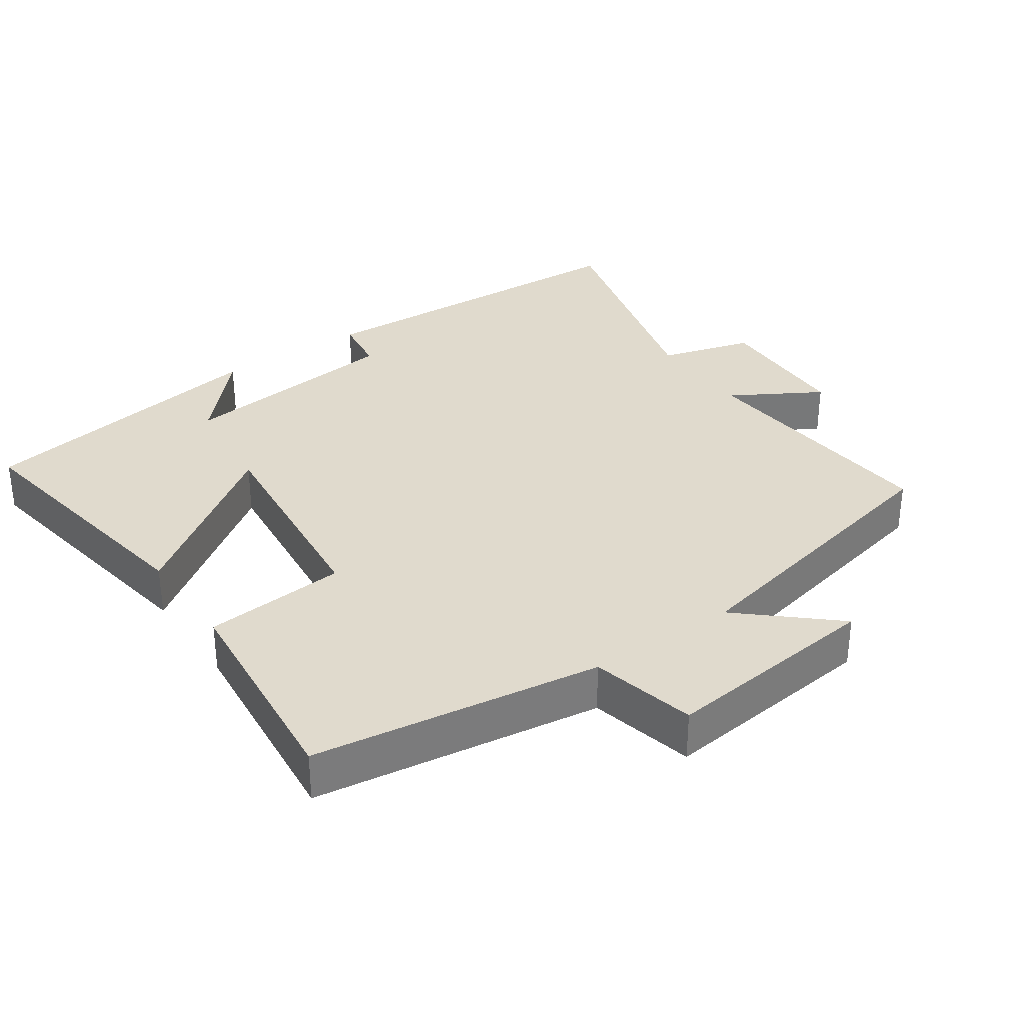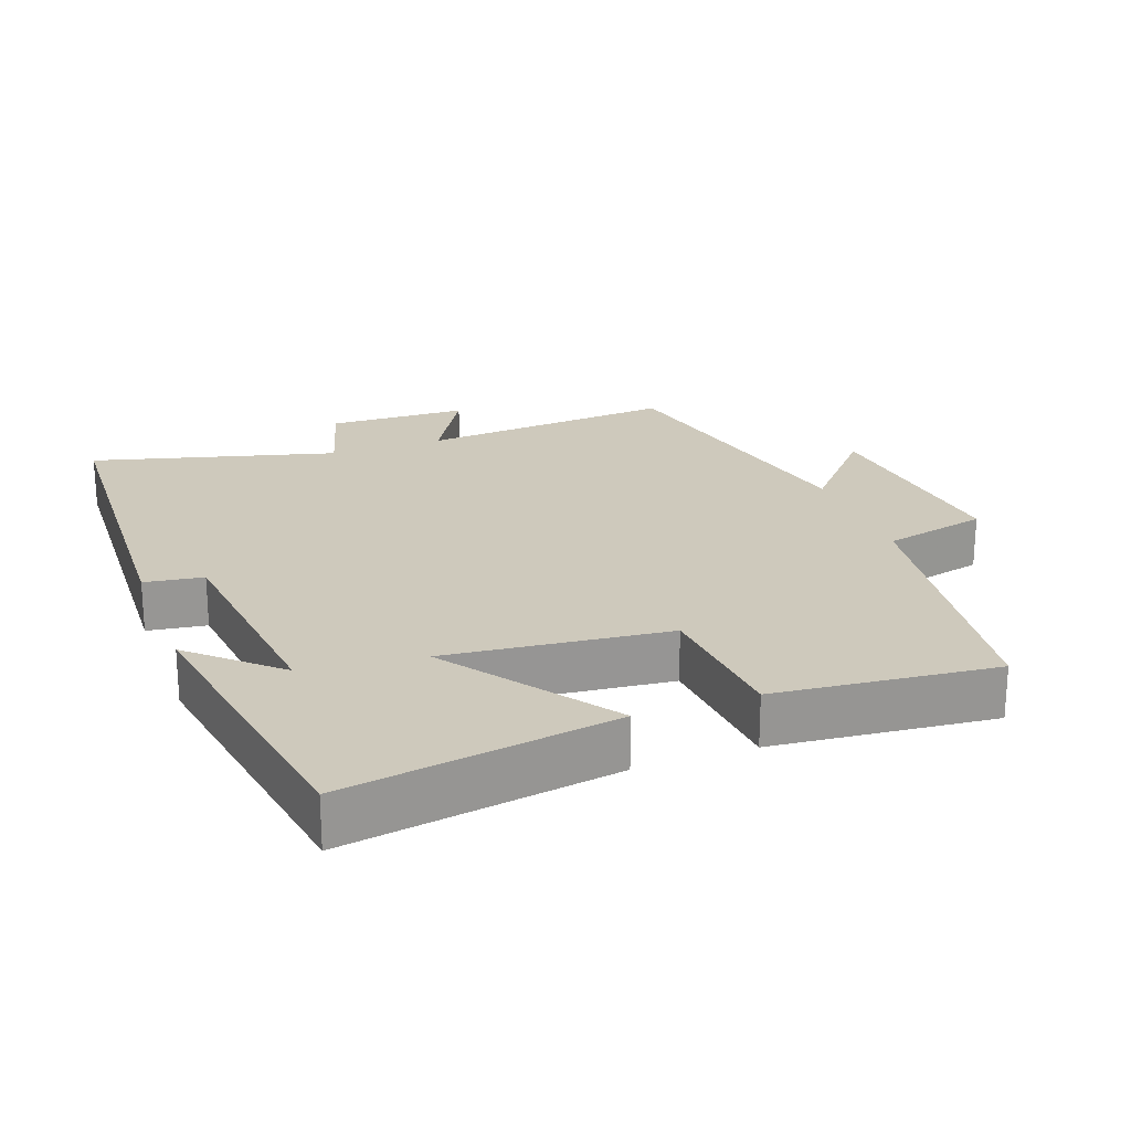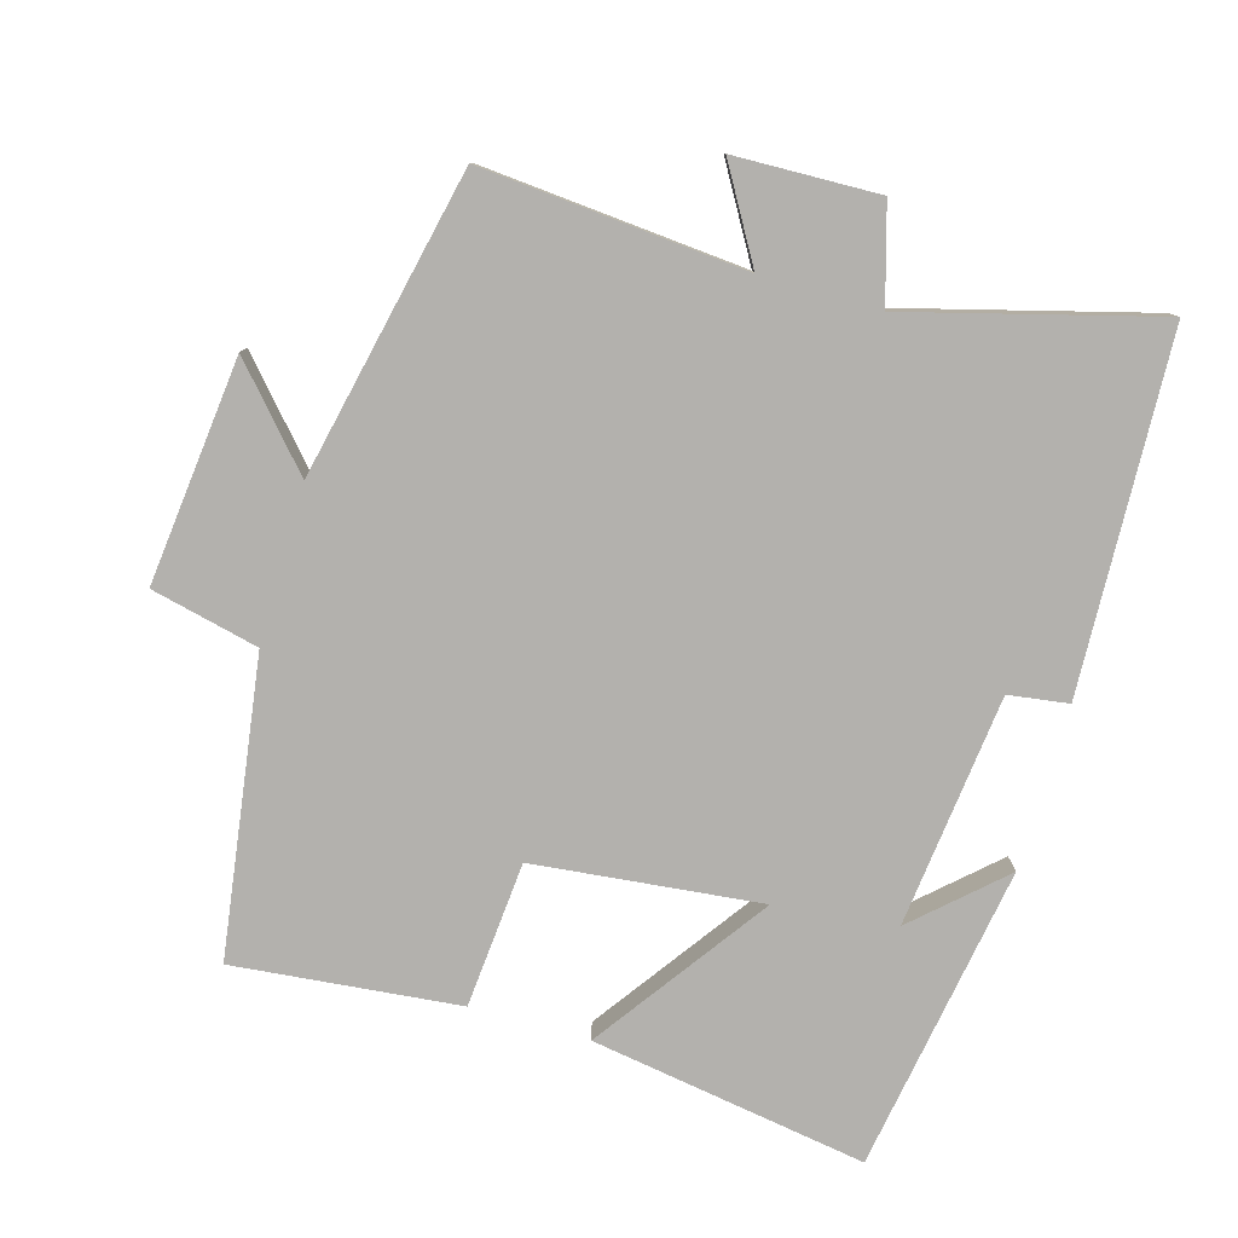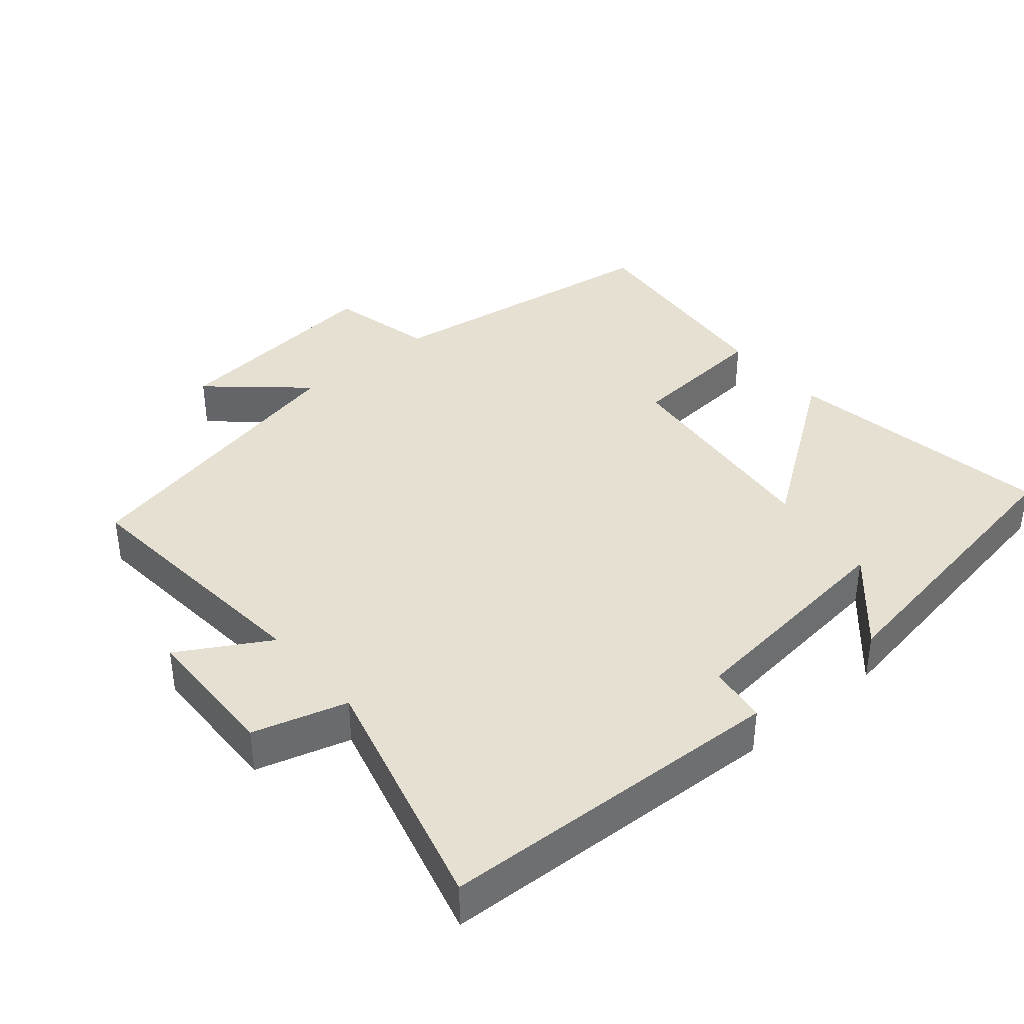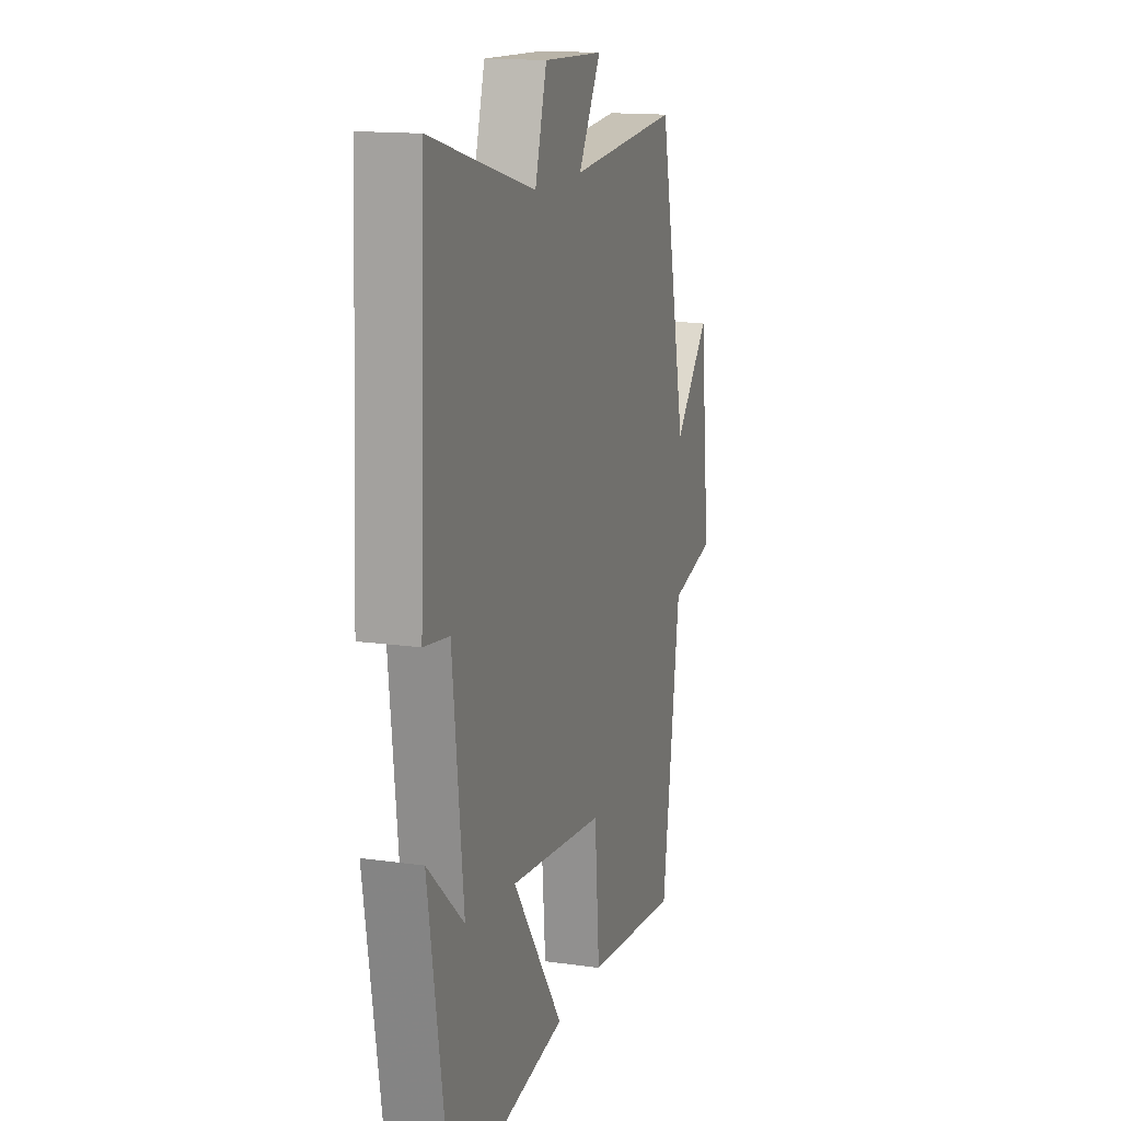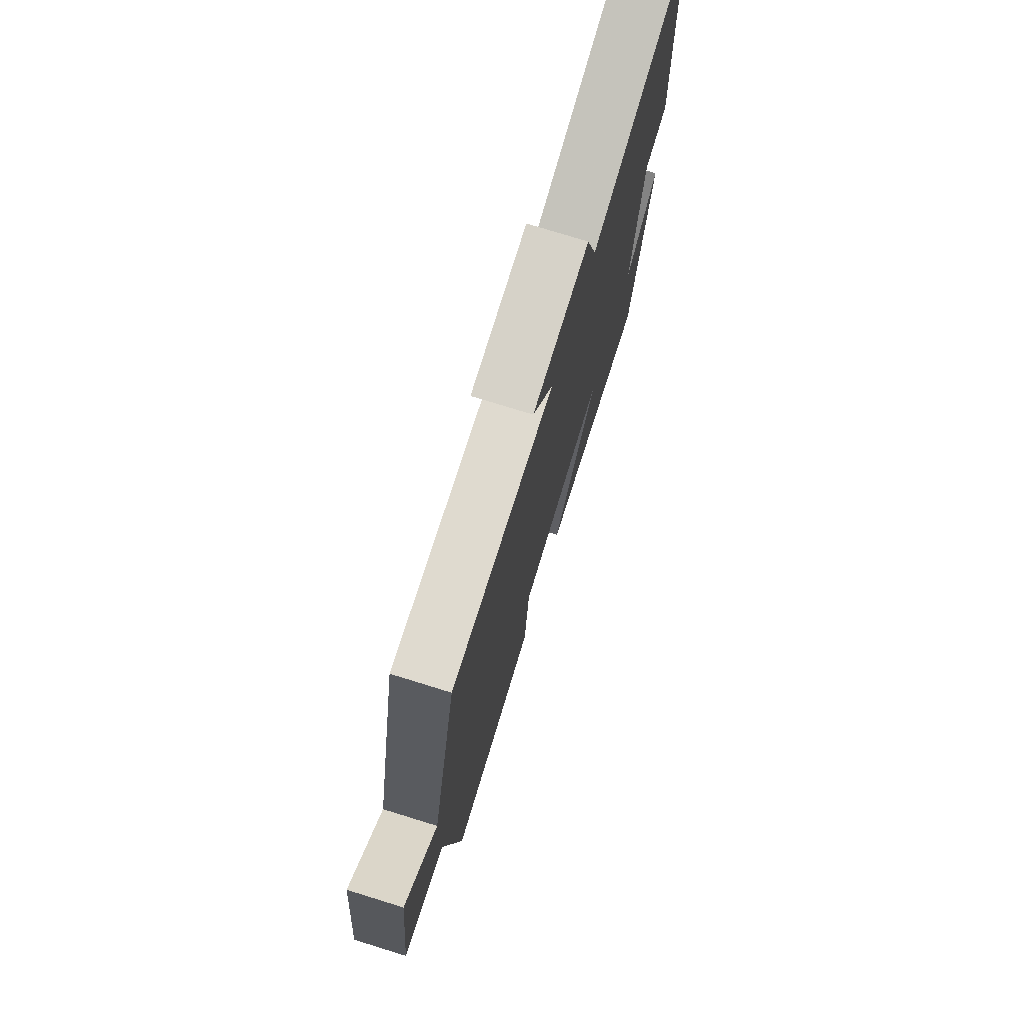
<metadata>
{"format":"obj","ext":"obj","renderer":"f3d","projection":"perspective","resolution":1024,"background":"white","views":[{"elev":33.0,"azim":-124.8,"up":"+Y"},{"elev":22.4,"azim":159.7,"up":"+Y"},{"elev":-79.2,"azim":-16.1,"up":"+Y"},{"elev":38.5,"azim":49.5,"up":"+Y"},{"elev":14.8,"azim":107.1,"up":"+Z"},{"elev":75.6,"azim":-72.8,"up":"+Z"}]}
</metadata>
<code>
v 0.478 0.07 0.594
v 0.5 0.07 0.096
v 0.416 0.07 0.084
v 0.38 0.07 -0.242
v 0.5 0.07 -0.132
v 0.43 0.07 -0.562
v 0.042 0.07 -0.5
v 0.211 0.07 -0.261
v -0.107 0.07 -0.295
v -0.124 0.07 -0.5
v -0.44 0.07 -0.532
v -0.5 0.07 -0.118
v -0.651 0.07 -0.083
v -0.617 0.07 0.233
v -0.5 0.07 0.102
v -0.407 0.07 0.531
v -0.037 0.07 0.5
v -0.112 0.07 0.628
v 0.09 0.07 0.634
v 0.129 0.07 0.5
v 0.478 0 0.594
v 0.5 0 0.096
v 0.416 0 0.084
v 0.38 0 -0.242
v 0.5 0 -0.132
v 0.43 0 -0.562
v 0.042 0 -0.5
v 0.211 0 -0.261
v -0.107 0 -0.295
v -0.124 0 -0.5
v -0.44 0 -0.532
v -0.5 0 -0.118
v -0.651 0 -0.083
v -0.617 0 0.233
v -0.5 0 0.102
v -0.407 0 0.531
v -0.037 0 0.5
v -0.112 0 0.628
v 0.09 0 0.634
v 0.129 0 0.5
f 17 18 19 20
f 15 16 17
f 15 17 20
f 12 13 14 15
f 11 12 15
f 10 11 15
f 9 10 15
f 15 20 1
f 9 15 1
f 8 9 1
f 6 7 8
f 4 5 6
f 4 6 8
f 3 4 8
f 1 2 3
f 1 3 8
f 40 39 38 37
f 37 36 35
f 40 37 35
f 35 34 33 32
f 35 32 31
f 35 31 30
f 35 30 29
f 21 40 35
f 21 35 29
f 21 29 28
f 28 27 26
f 26 25 24
f 28 26 24
f 28 24 23
f 23 22 21
f 28 23 21
f 1 21 22 2
f 2 22 23 3
f 3 23 24 4
f 4 24 25 5
f 5 25 26 6
f 6 26 27 7
f 7 27 28 8
f 8 28 29 9
f 9 29 30 10
f 10 30 31 11
f 11 31 32 12
f 12 32 33 13
f 13 33 34 14
f 14 34 35 15
f 15 35 36 16
f 16 36 37 17
f 17 37 38 18
f 18 38 39 19
f 19 39 40 20
f 20 40 21 1

</code>
